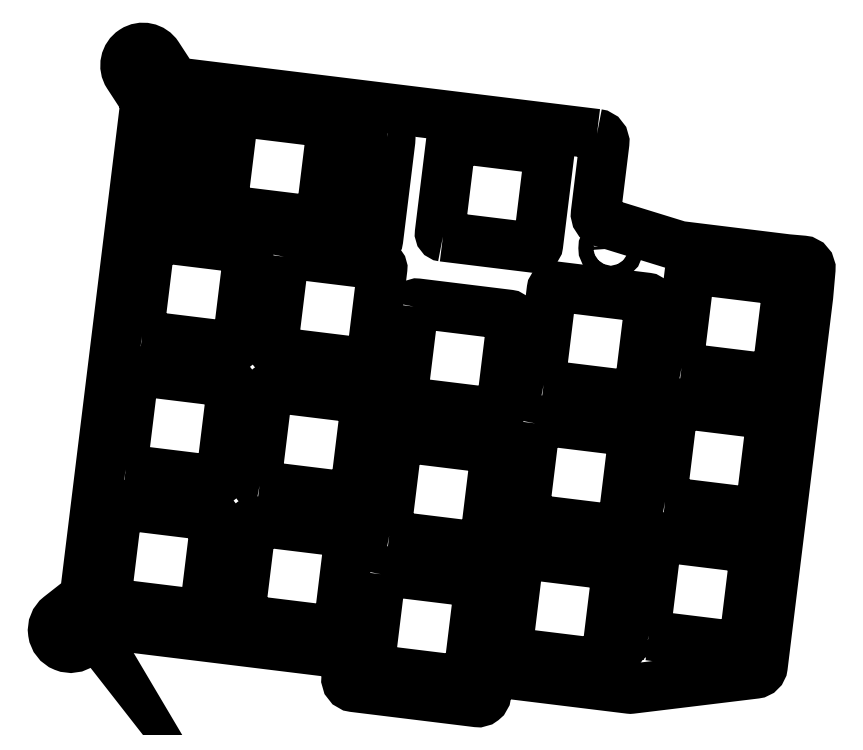
<metadata>
{"format":"dxf","ext":"dxf","renderer":"ezdxf+matplotlib","layout":"modelspace","background":"white","min_lineweight":24,"dpi":150}
</metadata>
<code>
0
SECTION
2
ENTITIES
0
LWPOLYLINE
8
0
90
31
70
1
43
0
10
-52.1
20
115.1
42
-0.4142
10
-51.05
20
113.8
10
-52.26
20
104
42
0.3634
10
-51.42
20
102.7
10
-40.42
20
99.3
10
-25.19
20
97.43
10
-23.01
20
97.24
42
-0.4142
10
-21.92
20
95.94
10
-22.25
20
92.2
10
-28.67
20
39.91
42
-0.3447
10
-29.72
20
38.86
10
-47.23
20
36.73
42
-0.06087
10
-47.52
20
36.73
10
-66.16
20
39.02
42
0.4142
10
-67.5
20
37.98
10
-67.75
20
35.88
42
-0.4142
10
-69.09
20
34.84
10
-86.46
20
36.97
42
-0.4142
10
-87.51
20
38.31
10
-87.25
20
40.4
42
0.4142
10
-88.29
20
41.74
10
-121.4
20
45.81
10
-123
20
44.58
10
-124.9
20
43.05
42
-1
10
-128
20
46.99
10
-124.5
20
49.75
10
-115.9
20
119.7
10
-117
20
121.4
10
-118.3
20
123.4
42
-1
10
-114.1
20
126.2
10
-111.7
20
122.4
0
CIRCLE
8
0
10
-50.14
20
98.99
30
0
40
1.05
210
0
220
-0
230
1
0
CIRCLE
8
0
10
-116.2
20
124.8
30
0
40
1.05
210
0
220
-0
230
1
0
CIRCLE
8
0
10
-126.5
20
45.02
30
0
40
1.05
210
0
220
-0
230
1
0
CIRCLE
8
0
10
-43.83
20
39.19
30
0
40
1.05
210
0
220
-0
230
1
0
LWPOLYLINE
8
0
90
3
70
1
43
0
10
-124.4
20
46.4
42
-0.01516
10
-124.3
20
46.27
10
-124.5
20
46.54
42
0.04143
0
LWPOLYLINE
8
0
90
8
70
1
43
0
10
-116.4
20
86.65
42
-0.4142
10
-116.8
20
87.21
10
-115.2
20
100.1
42
-0.4142
10
-114.7
20
100.5
10
-101.8
20
98.96
42
-0.4142
10
-101.3
20
98.4
10
-102.9
20
85.5
42
-0.4142
10
-103.5
20
85.06
0
LWPOLYLINE
8
0
90
8
70
1
43
0
10
-73.87
20
100.6
42
-0.4142
10
-74.3
20
101.2
10
-72.72
20
114.1
42
-0.4142
10
-72.16
20
114.5
10
-59.26
20
112.9
42
-0.4142
10
-58.82
20
112.4
10
-60.41
20
99.47
42
-0.4142
10
-60.97
20
99.04
0
LWPOLYLINE
8
0
90
8
70
1
43
0
10
-81.73
20
114.7
42
-0.4142
10
-81.3
20
114.1
10
-83
20
100.2
42
-0.4142
10
-83.56
20
99.8
10
-89.51
20
100.5
42
-0.4142
10
-89.95
20
101.1
10
-88.24
20
115
42
-0.4142
10
-87.69
20
115.4
0
LWPOLYLINE
8
0
90
8
70
1
43
0
10
-77.99
20
90.74
10
-79.57
20
77.84
42
0.4142
10
-79.13
20
77.28
10
-66.23
20
75.69
42
0.4142
10
-65.67
20
76.13
10
-64.09
20
89.03
42
0.4142
10
-64.52
20
89.59
10
-77.43
20
91.17
42
0.4142
0
LWPOLYLINE
8
0
90
8
70
1
43
0
10
-121
20
48.83
42
-0.4142
10
-121.4
20
49.39
10
-119.9
20
62.29
42
-0.4142
10
-119.3
20
62.73
10
-106.4
20
61.14
42
-0.4142
10
-106
20
60.59
10
-107.6
20
47.68
42
-0.4142
10
-108.1
20
47.25
0
LWPOLYLINE
8
0
90
8
70
1
43
0
10
-96.31
20
97.79
10
-97.9
20
84.88
42
0.4142
10
-97.46
20
84.33
10
-84.56
20
82.74
42
0.4142
10
-84
20
83.18
10
-82.42
20
96.08
42
0.4142
10
-82.85
20
96.64
10
-95.76
20
98.22
42
0.4142
0
LWPOLYLINE
8
0
90
8
70
1
43
0
10
-60.82
20
74.24
10
-62.4
20
61.33
42
0.4142
10
-61.97
20
60.78
10
-49.06
20
59.19
42
0.4142
10
-48.51
20
59.63
10
-46.92
20
72.53
42
0.4142
10
-47.36
20
73.09
10
-60.26
20
74.67
42
0.4142
0
LWPOLYLINE
8
0
90
8
70
1
43
0
10
-99.78
20
65.42
42
-0.4142
10
-100.2
20
65.98
10
-98.63
20
78.88
42
-0.4142
10
-98.08
20
79.31
10
-85.17
20
77.73
42
-0.4142
10
-84.74
20
77.17
10
-86.32
20
64.27
42
-0.4142
10
-86.88
20
63.83
0
LWPOLYLINE
8
0
90
8
70
1
43
0
10
-102.1
20
46.51
42
-0.4142
10
-102.5
20
47.07
10
-101
20
59.97
42
-0.4142
10
-100.4
20
60.41
10
-87.5
20
58.82
42
-0.4142
10
-87.06
20
58.27
10
-88.64
20
45.36
42
-0.4142
10
-89.2
20
44.93
0
LWPOLYLINE
8
0
90
8
70
1
43
0
10
-118.7
20
67.74
42
-0.4142
10
-119.1
20
68.3
10
-117.5
20
81.2
42
-0.4142
10
-117
20
81.64
10
-104.1
20
80.05
42
-0.4142
10
-103.6
20
79.49
10
-105.2
20
66.59
42
-0.4142
10
-105.8
20
66.16
0
LWPOLYLINE
8
0
90
8
70
1
43
0
10
-42.48
20
63.18
42
-0.4142
10
-42.91
20
63.74
10
-41.33
20
76.64
42
-0.4142
10
-40.77
20
77.08
10
-27.87
20
75.49
42
-0.4142
10
-27.43
20
74.94
10
-29.02
20
62.03
42
-0.4142
10
-29.58
20
61.6
0
LWPOLYLINE
8
0
90
8
70
1
43
0
10
-64.29
20
41.87
42
-0.4142
10
-64.72
20
42.43
10
-63.14
20
55.33
42
-0.4142
10
-62.58
20
55.76
10
-49.68
20
54.18
42
-0.4142
10
-49.24
20
53.62
10
-50.83
20
40.72
42
-0.4142
10
-51.39
20
40.28
0
LWPOLYLINE
8
0
90
8
70
1
43
0
10
-82.63
20
52.92
10
-84.21
20
40.02
42
0.4142
10
-83.78
20
39.46
10
-70.87
20
37.88
42
0.4142
10
-70.32
20
38.31
10
-68.73
20
51.22
42
0.4142
10
-69.17
20
51.77
10
-82.07
20
53.36
42
0.4142
0
LWPOLYLINE
8
0
90
8
70
1
43
0
10
-81.46
20
58.37
42
-0.4142
10
-81.89
20
58.93
10
-80.31
20
71.83
42
-0.4142
10
-79.75
20
72.27
10
-66.85
20
70.68
42
-0.4142
10
-66.41
20
70.12
10
-68
20
57.22
42
-0.4142
10
-68.55
20
56.79
0
LWPOLYLINE
8
0
90
8
70
1
43
0
10
-44.8
20
44.27
42
-0.4142
10
-45.24
20
44.83
10
-43.65
20
57.73
42
-0.4142
10
-43.09
20
58.17
10
-30.19
20
56.58
42
-0.4142
10
-29.76
20
56.03
10
-31.34
20
43.12
42
-0.4142
10
-31.9
20
42.69
0
LWPOLYLINE
8
0
90
8
70
1
43
0
10
-104.6
20
104.4
42
-0.4142
10
-105
20
105
10
-103.4
20
117.9
42
-0.4142
10
-102.9
20
118.3
10
-89.98
20
116.7
42
-0.4142
10
-89.55
20
116.2
10
-91.13
20
103.2
42
-0.4142
10
-91.69
20
102.8
0
LWPOLYLINE
8
0
90
8
70
1
43
0
10
-105.4
20
117.6
42
-0.4142
10
-105
20
117
10
-106.7
20
103.1
42
-0.4142
10
-107.3
20
102.7
10
-113.2
20
103.4
42
-0.4142
10
-113.6
20
104
10
-111.9
20
117.9
42
-0.4142
10
-111.4
20
118.3
0
LWPOLYLINE
8
0
90
8
70
1
43
0
10
-40.16
20
82.09
42
-0.4142
10
-40.59
20
82.65
10
-39.01
20
95.55
42
-0.4142
10
-38.45
20
95.99
10
-25.55
20
94.4
42
-0.4142
10
-25.11
20
93.84
10
-26.7
20
80.94
42
-0.4142
10
-27.25
20
80.51
0
LWPOLYLINE
8
0
90
8
70
1
43
0
10
-59.65
20
79.68
42
-0.4142
10
-60.08
20
80.24
10
-58.5
20
93.14
42
-0.4142
10
-57.94
20
93.58
10
-45.04
20
92
42
-0.4142
10
-44.6
20
91.44
10
-46.19
20
78.54
42
-0.4142
10
-46.74
20
78.1
0
ENDSEC
0
EOF

</code>
